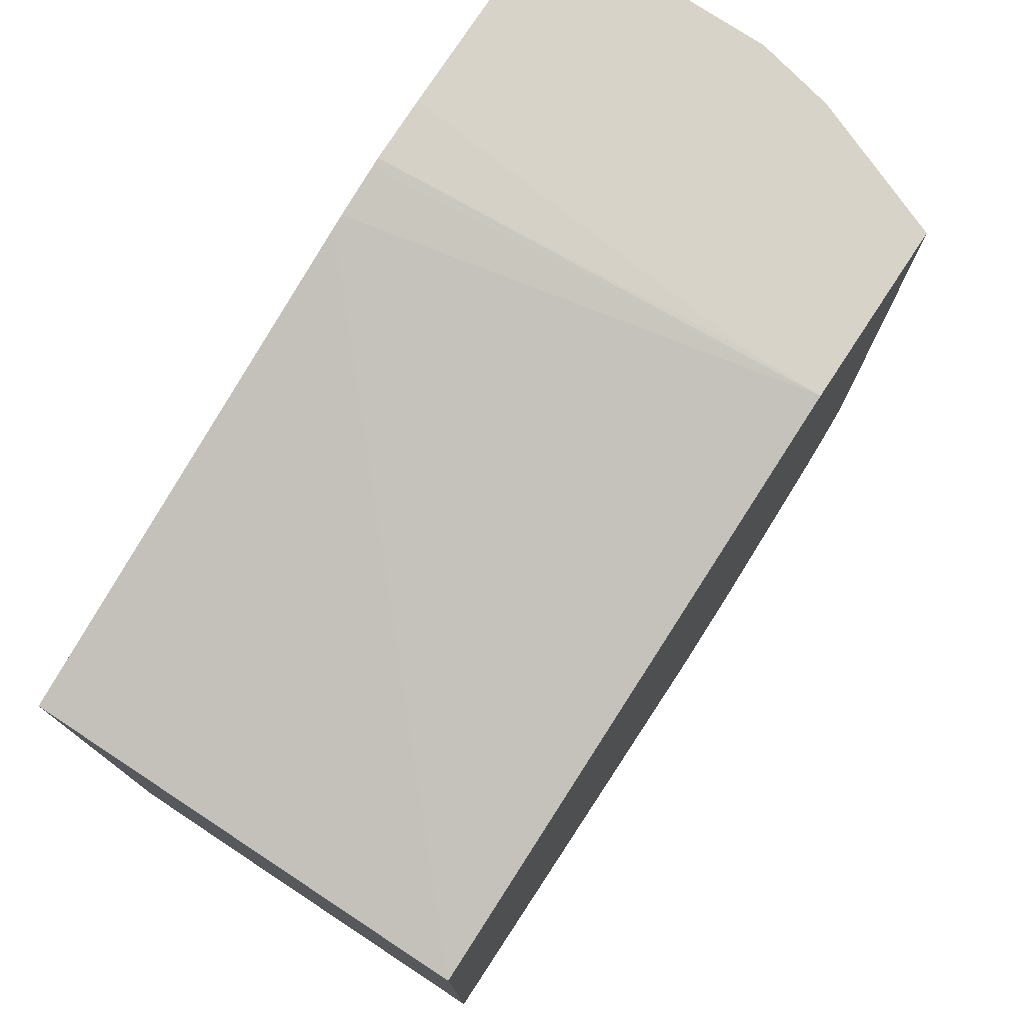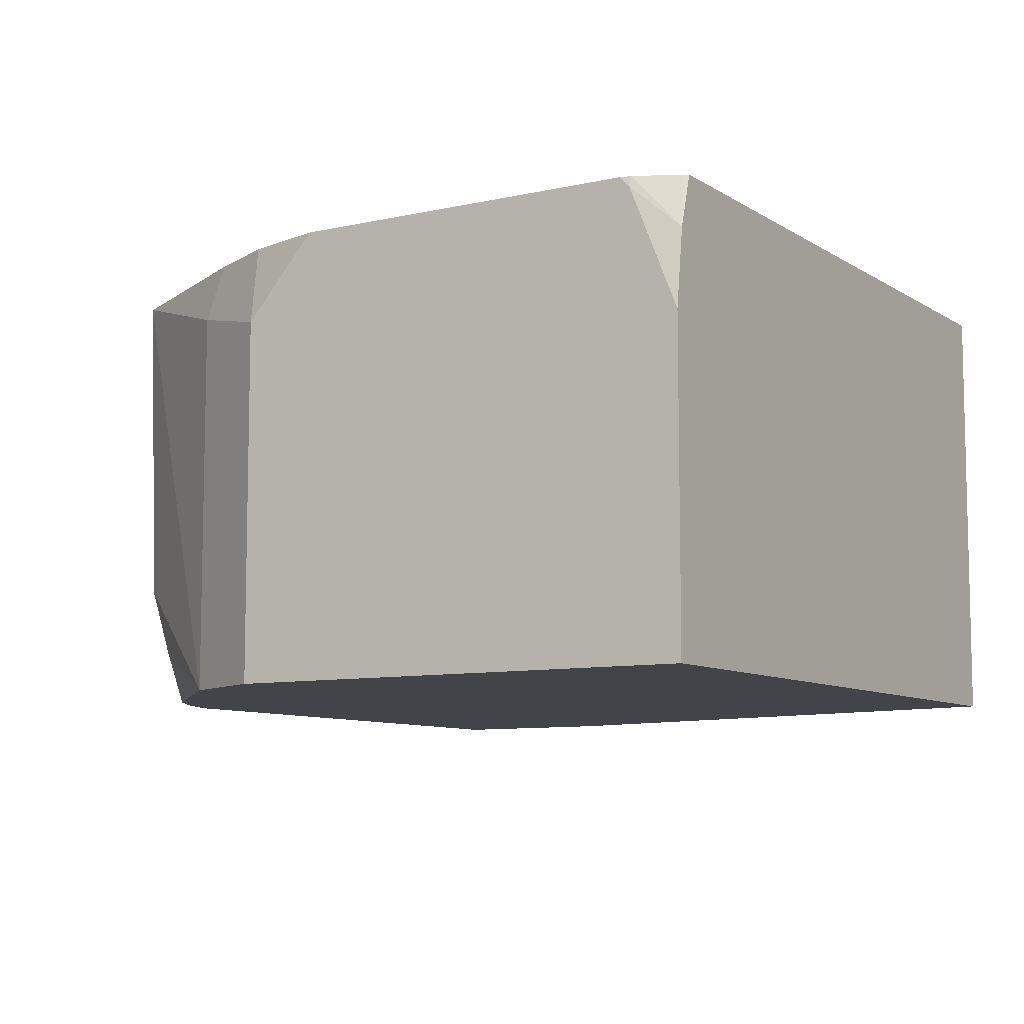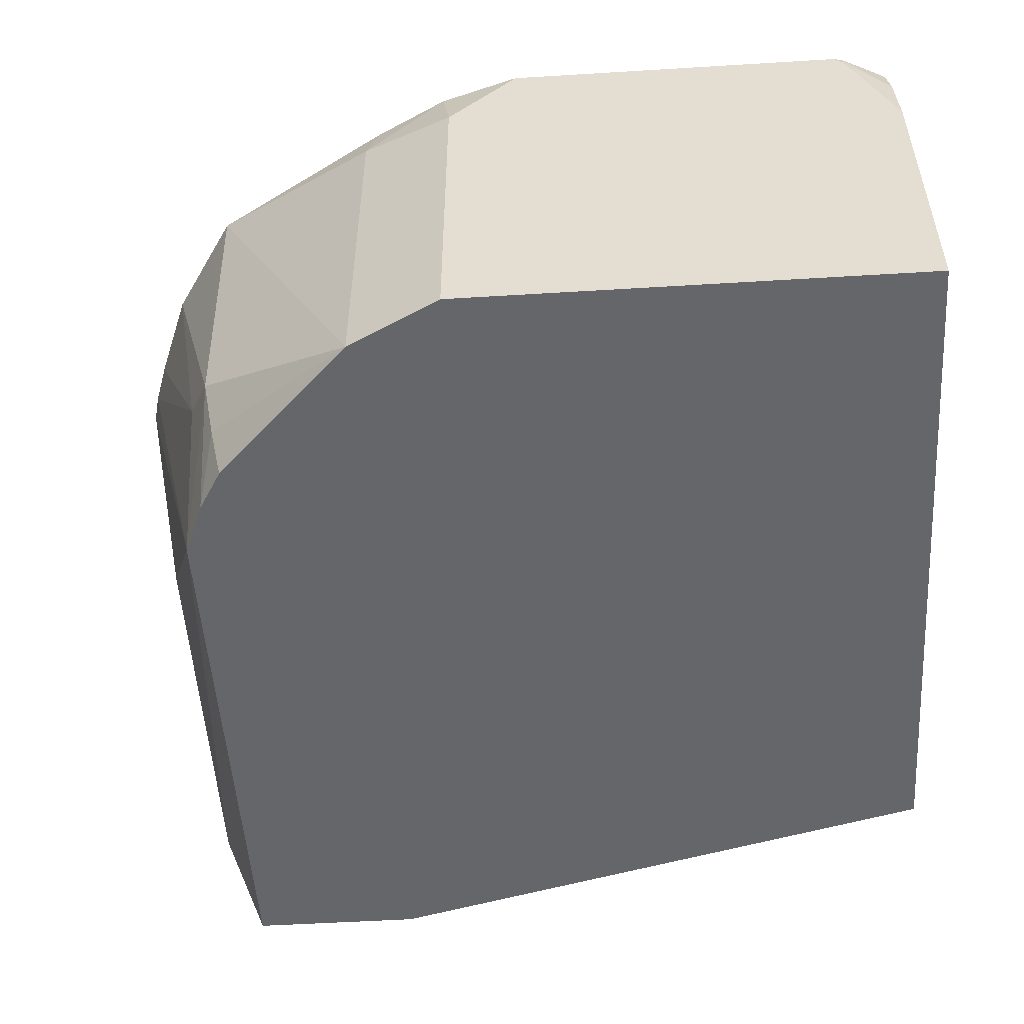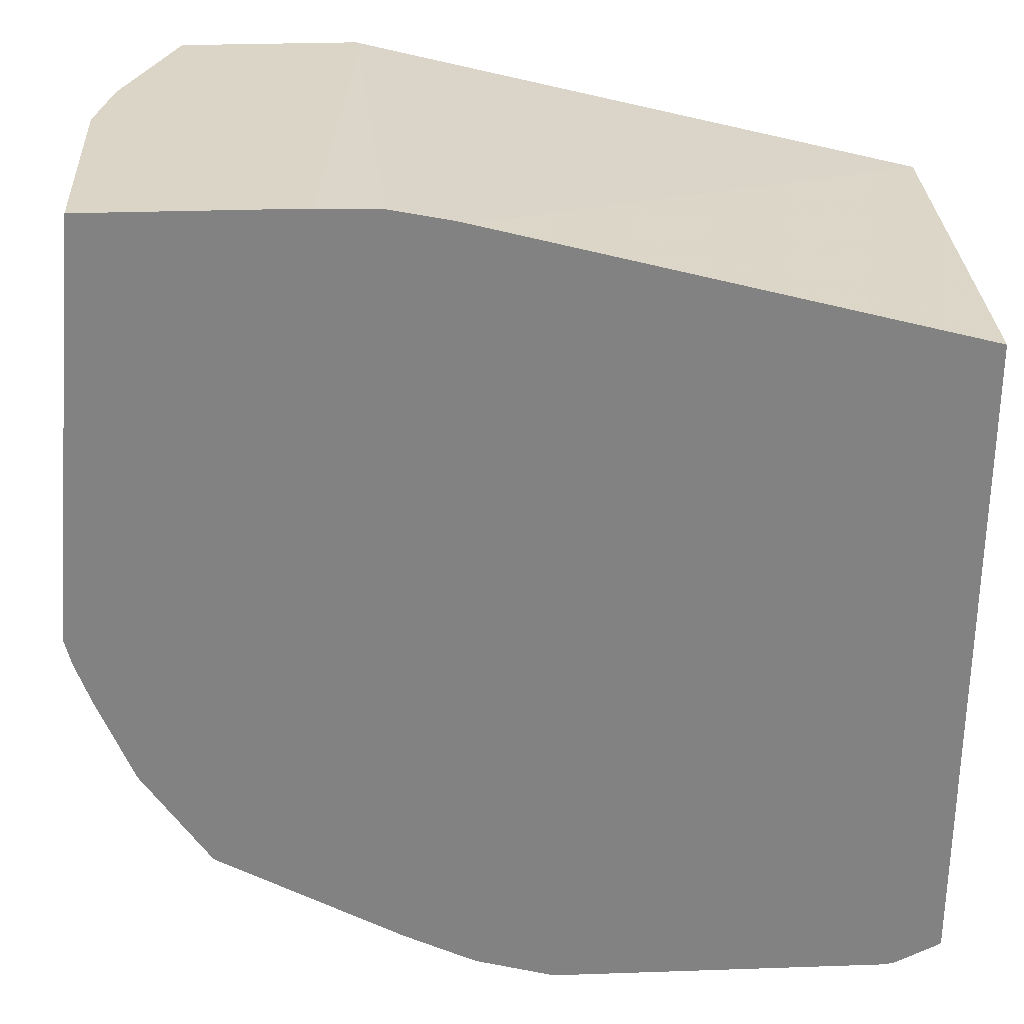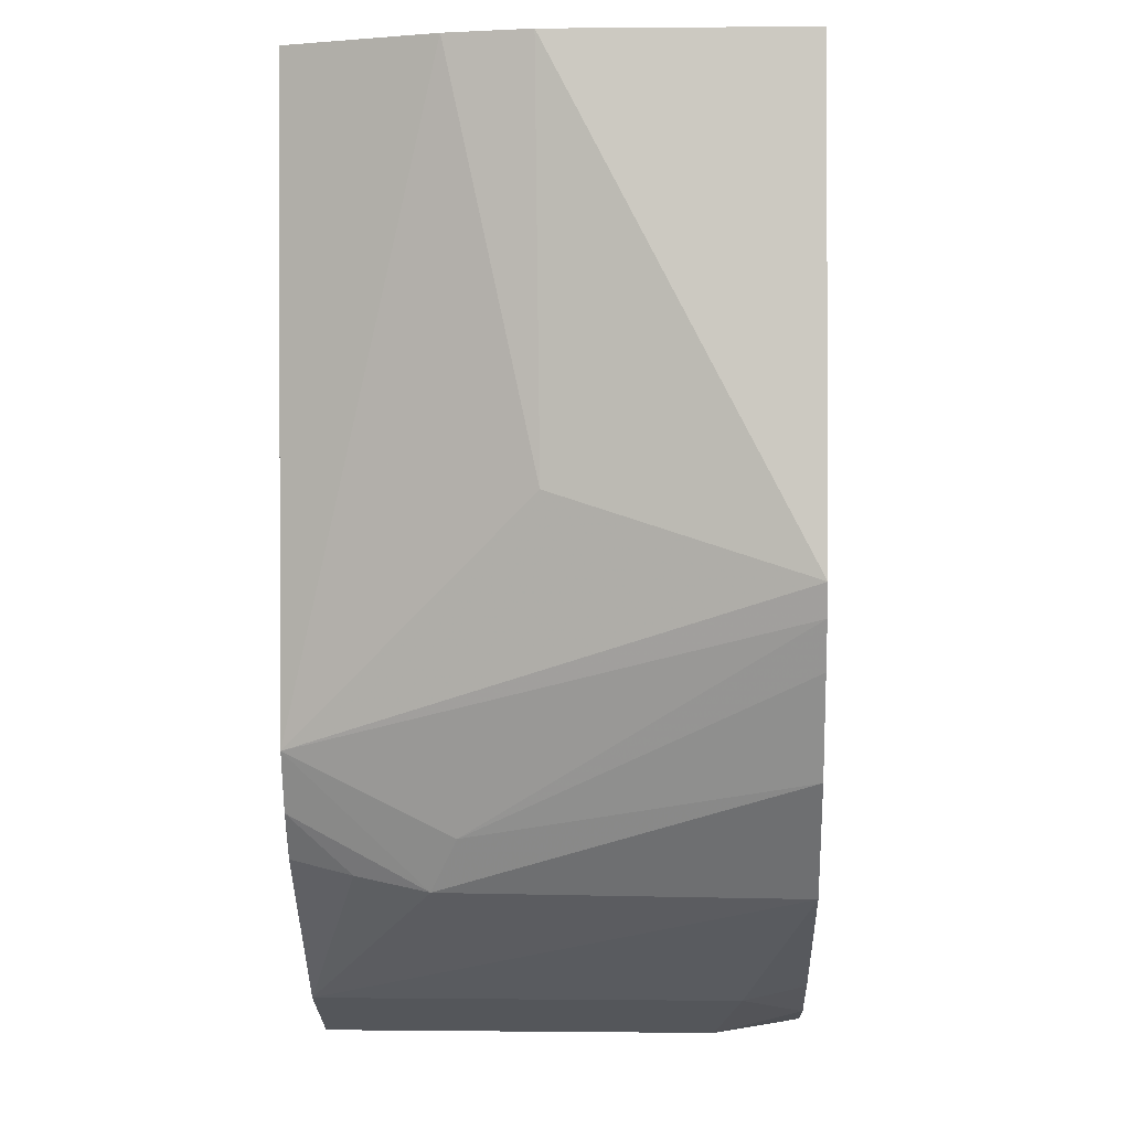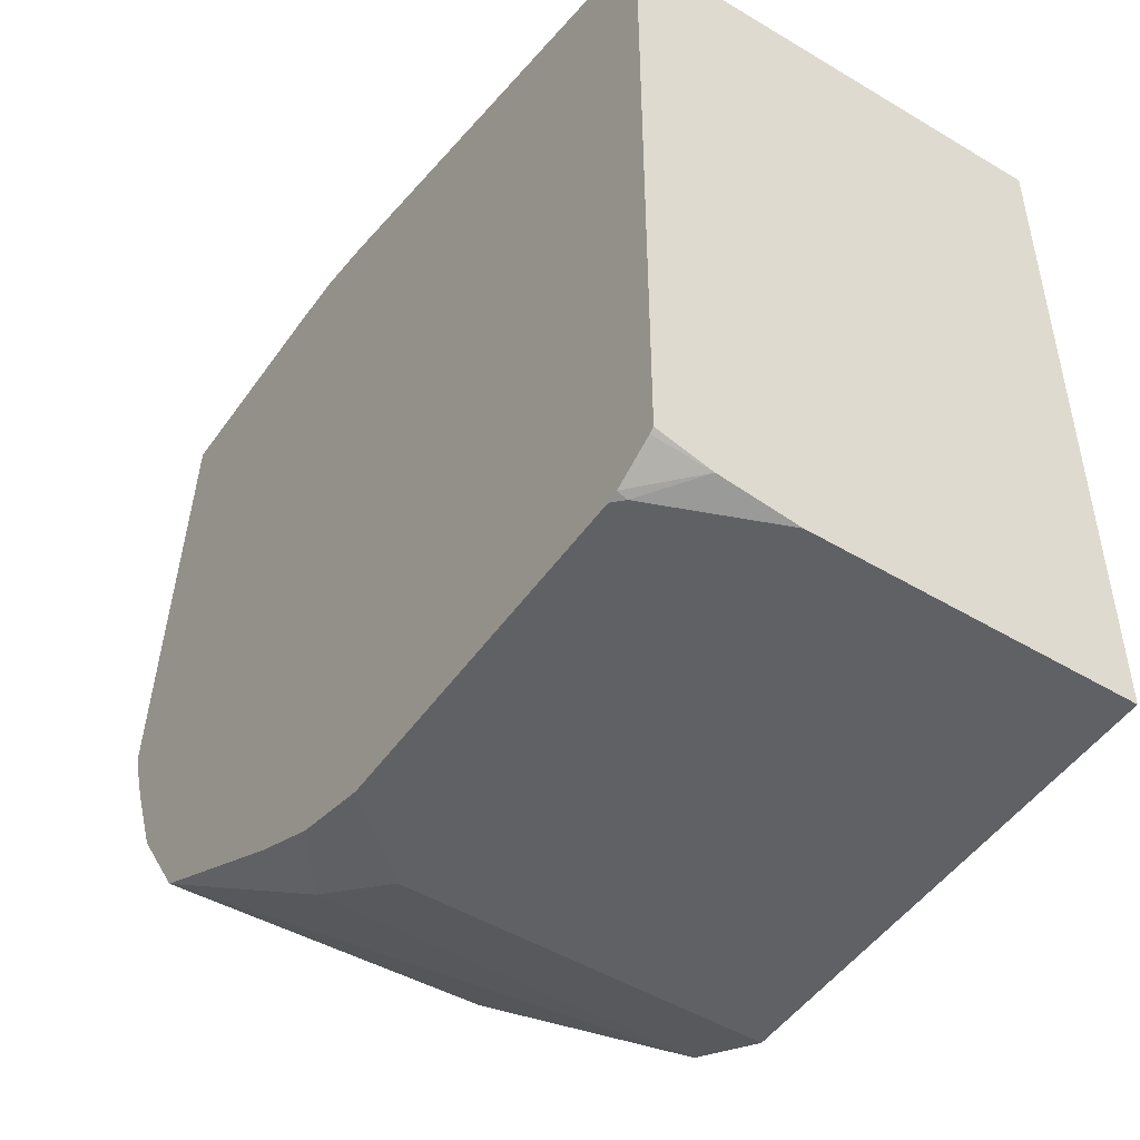
<metadata>
{"format":"obj","ext":"obj","renderer":"f3d","projection":"perspective","resolution":1024,"background":"white","views":[{"elev":77.0,"azim":123.3,"up":"+Y"},{"elev":-8.5,"azim":31.7,"up":"+Z"},{"elev":-51.9,"azim":3.8,"up":"+Z"},{"elev":29.5,"azim":-2.9,"up":"+Y"},{"elev":1.4,"azim":-87.7,"up":"+Y"},{"elev":-48.9,"azim":56.4,"up":"+Y"}]}
</metadata>
<code>
v -0.1668 -0.396 -0.1251
v -0.1668 -0.396 -0.2299
v -0.1459 -0.396 -0.1014
v -0.1696 -0.3894 -0.1014
v -0.1945 -0.3821 -0.1181
v -0.02789 -0.396 -0.2299
v -0.1945 -0.3821 -0.2299
v -0.04454 -0.396 -0.1014
v -0.1912 -0.3788 -0.1014
v -0.2459 -0.3481 -0.1014
v -0.02789 -0.1876 -0.2299
v -0.02789 -0.396 -0.1389
v -0.2432 -0.3474 -0.1945
v -0.2397 -0.3439 -0.2137
v -0.2154 -0.3613 -0.2299
v -0.0417 -0.396 -0.1042
v -0.04135 -0.3953 -0.1014
v -0.2554 -0.3337 -0.1014
v -0.1696 -0.1497 -0.1014
v -0.02789 -0.1871 -0.1014
v -0.1986 -0.1447 -0.2299
v -0.02789 -0.393 -0.1165
v -0.2436 -0.3283 -0.2299
v -0.2658 -0.3181 -0.1014
v -0.2501 -0.3335 -0.1876
v -0.2501 -0.3126 -0.2299
v -0.2362 -0.3404 -0.2299
v -0.02934 -0.3893 -0.1014
v -0.1734 -0.1488 -0.1014
v -0.02789 -0.3885 -0.1014
v -0.2501 -0.1447 -0.2299
v -0.1986 -0.1447 -0.2096
v -0.1904 -0.1454 -0.1014
v -0.1876 -0.1459 -0.1042
v -0.2763 -0.2918 -0.1014
v -0.2807 -0.2794 -0.1014
v -0.2828 -0.271 -0.1014
v -0.271 -0.2502 -0.1667
v -0.2661 -0.1447 -0.19
v -0.1876 -0.1459 -0.1014
v -0.2088 -0.1447 -0.1014
v -0.271 -0.1447 -0.1014
v -0.271 -0.1447 -0.1679
f 17 22 28
f 13 24 25
f 19 21 29
f 16 22 17
f 14 27 15
f 14 23 27
f 13 26 23
f 13 25 26
f 11 19 20
f 13 23 14
f 12 22 16
f 11 21 19
f 10 18 13
f 8 16 17
f 7 14 15
f 21 31 39
f 7 13 14
f 13 18 24
f 21 39 43
f 26 38 39
f 21 42 41
f 7 10 13
f 38 43 39
f 37 43 38
f 37 42 43
f 33 40 34
f 32 41 33
f 29 34 40
f 26 39 31
f 21 43 42
f 26 37 38
f 25 36 26
f 25 35 36
f 24 35 25
f 22 30 28
f 21 34 29
f 21 33 34
f 21 32 33
f 21 41 32
f 26 36 37
f 6 22 12
f 3 35 24
f 6 20 30
f 2 11 6
f 2 21 11
f 2 31 21
f 2 26 31
f 2 23 26
f 2 27 23
f 2 15 27
f 2 7 15
f 1 5 7
f 1 4 5
f 1 3 4
f 1 8 3
f 1 16 8
f 1 12 16
f 1 6 12
f 1 2 6
f 6 30 22
f 3 8 17
f 3 17 28
f 1 7 2
f 3 30 20
f 6 11 20
f 3 28 30
f 5 10 7
f 5 9 10
f 4 9 5
f 3 9 4
f 3 18 10
f 3 24 18
f 3 10 9
f 3 37 36
f 3 42 37
f 3 41 42
f 3 33 41
f 3 40 33
f 3 29 40
f 3 36 35
f 3 19 29
f 3 20 19

</code>
